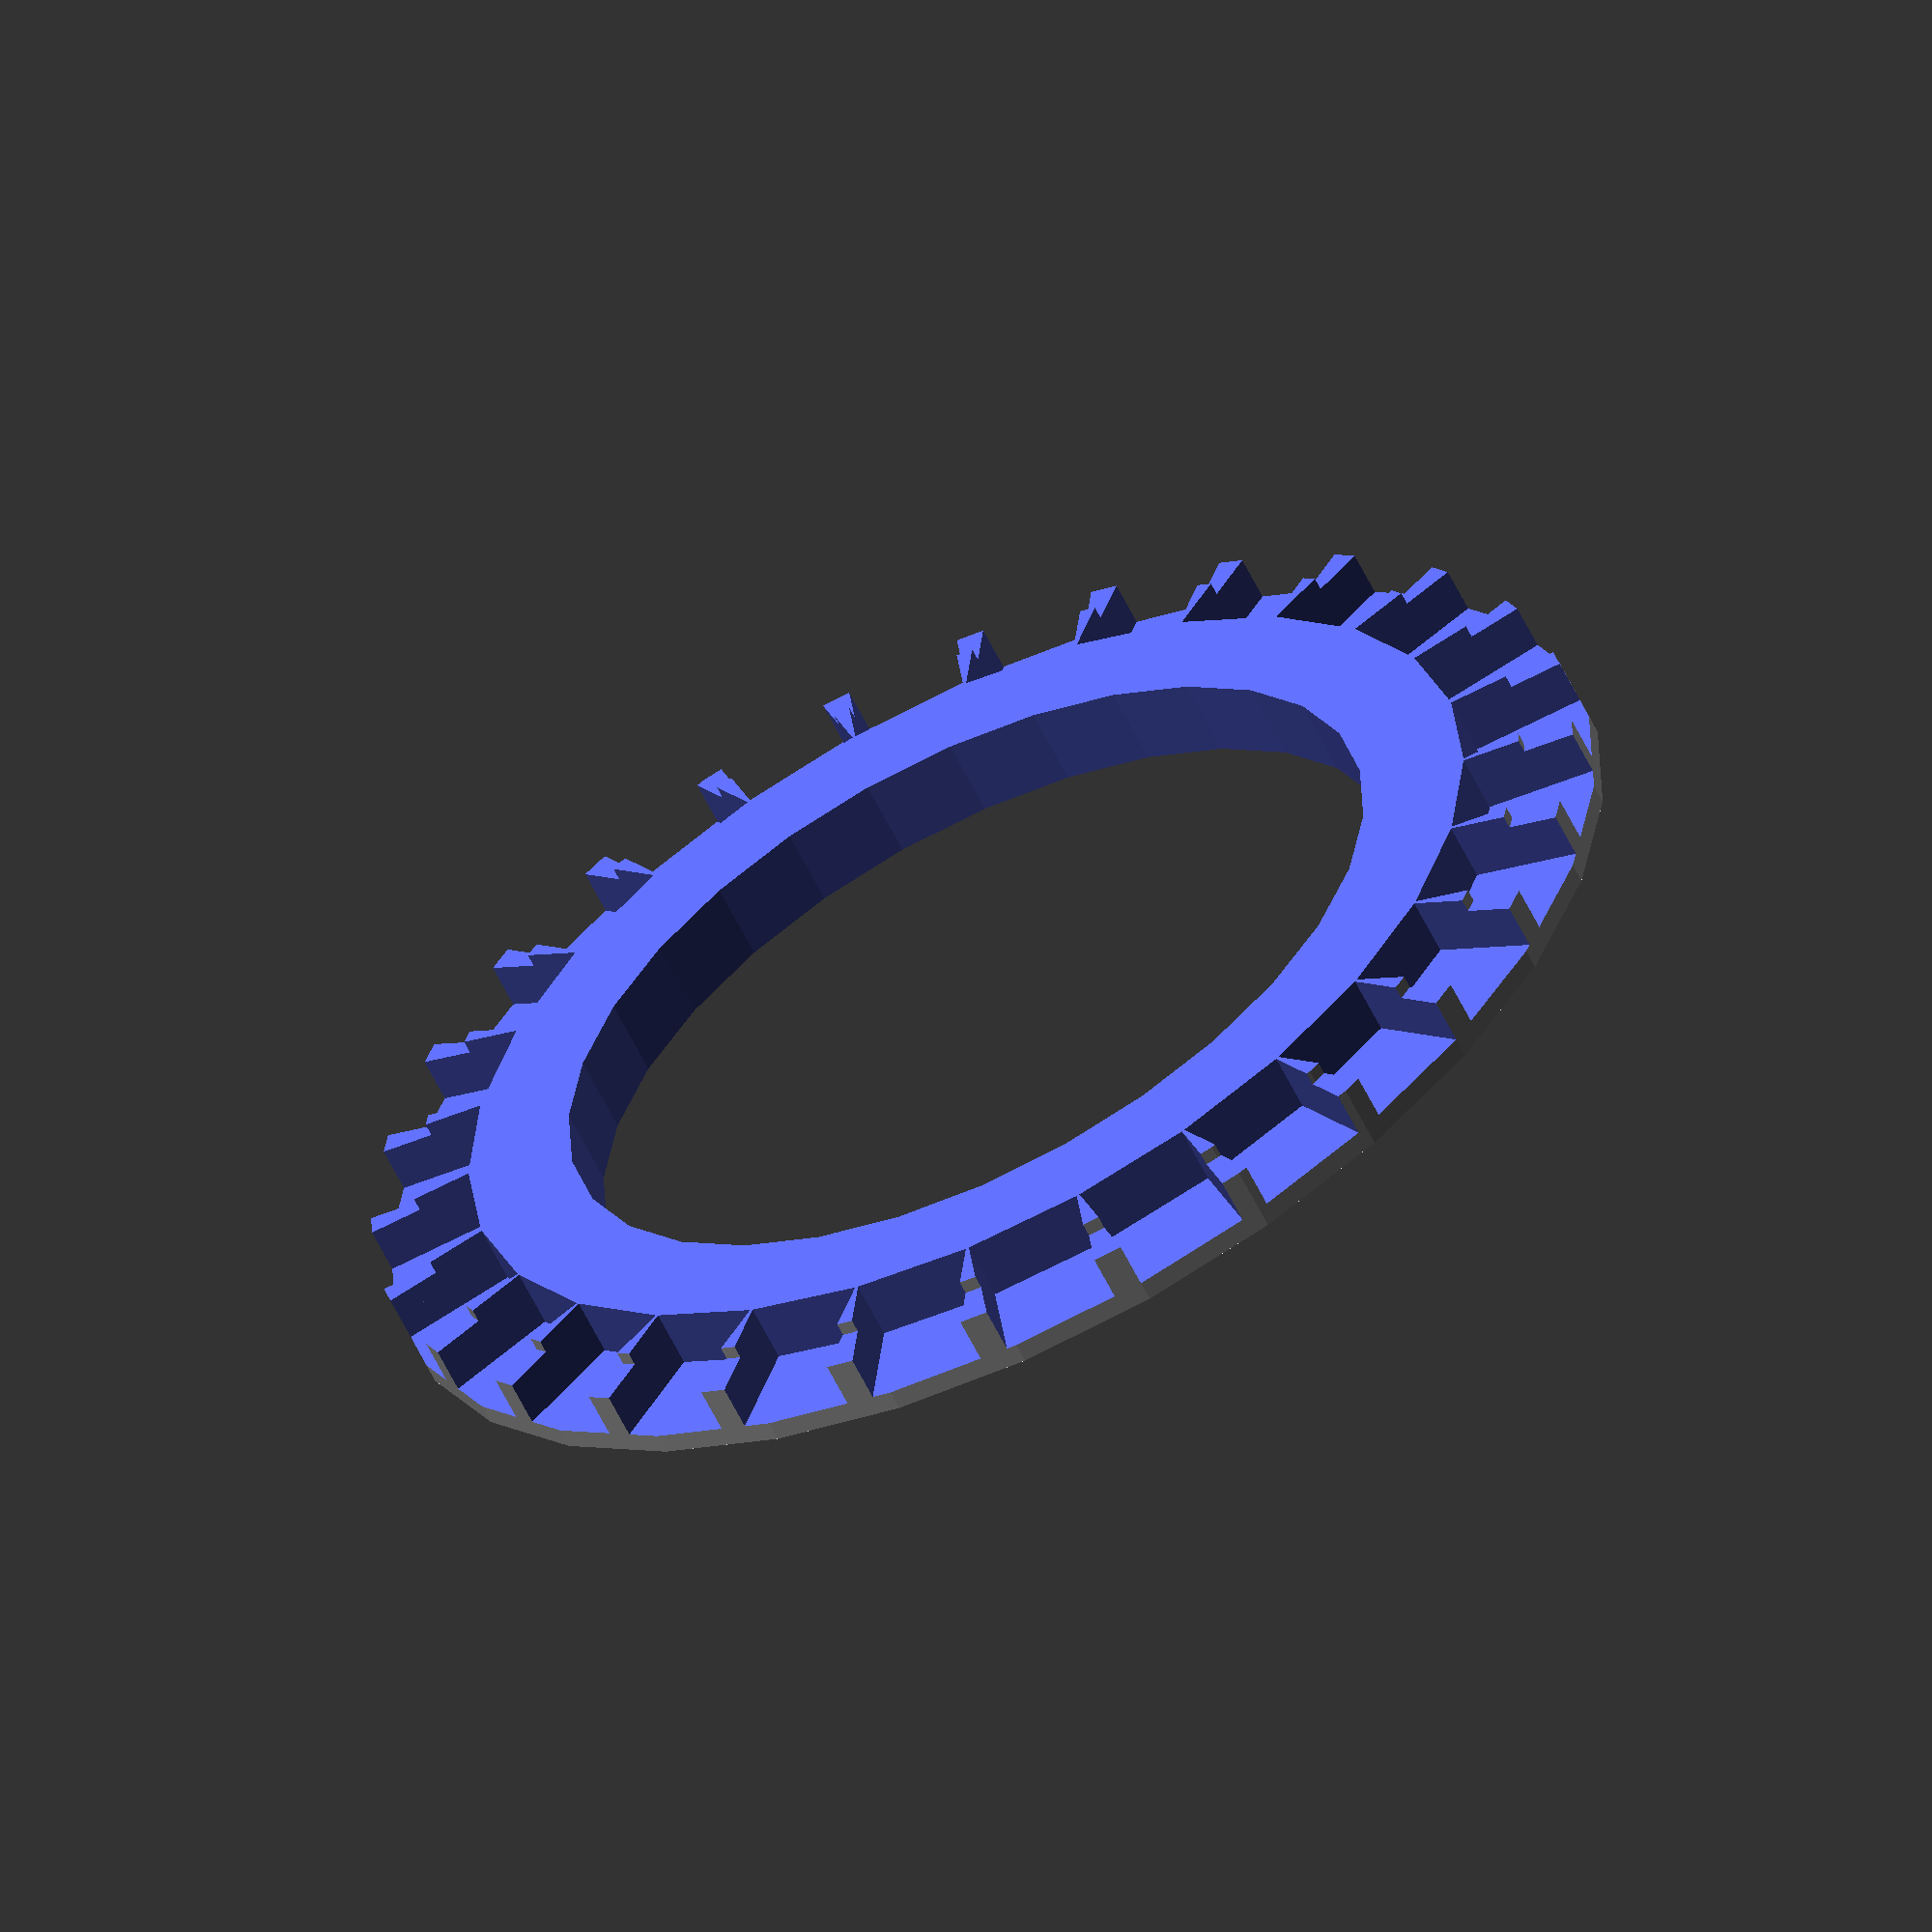
<openscad>
// tube=32, ball=4
baseHeight=3;
tube=33;
gearR=25;
noBalls=30;
$fn=noBalls;

module base(){
    cylinder(baseHeight,27,27);
}

module gear(){
    ball=4.5;
    ballR=ball/2;
    h=6;
    
    inset=4;
    ballInset=gearR-((ball/2)*1.2)-1;
    
     difference(){
        
        
        union(){
            translate([0,0,baseHeight]) cylinder(h,gearR,gearR, $fn=noBalls);
        }
    
        //tube cut away
        cylinder(h+1000,d=tube+inset,d=tube+inset);
      
        
        //flange join
        //translate([0,0,baseHeight]) cylinder(h,d=tube+inset,d=tube+inset);
       
        translate([0,0,baseHeight]) tube(1, gearR,gearR-3);
        // ball cut aways
        for(n=[0:noBalls]){
            
            rotate((360/noBalls)*n)
            translate([ballInset,0,baseHeight+(h/2)]) 
            union(){
                sphere(d=ball, $fn=16);
                
                rotate([0,90,0])
                cylinder( 5,d=ball,$fn=16 );
                
                translate([-2,0,0]) 
                rotate([0,90,0]) 
                *cylinder(ball+10,ball/2,ball/2);
                
                
                
                translate([0,0,1])
                rotate([0,90,0])
                *cube([2,3,10],center=true); 
                
                
            }
          /*  
            rotate([0,0,(360/noBalls)*n-5] )
            translate([ballInset,-6,baseHeight+(h/2)-.5]) 
            rotate([0,90,0])
            %cube([20,2,1]); 
            
            */
            /*
            rotate([0,0,(360/noBalls)*n+5] )
            translate([ballInset,-9,baseHeight+(h/2)]) 
            cylinder(1,2,1); 
            
            rotate([0,0,(360/noBalls)*n+5] )
            translate([ballInset,-9,baseHeight+(h/2)-1]) 
            cylinder(1,1,2); 
            */
            
        }
    }
}


module flange(){
    difference(){
        
        h=3;
        
        union(){
            cylinder(h,18,18);
            translate([0,0,h])base();
        }
        
        cylinder(h+1000,d=tube,d=tube);
    }
}

rotate([0,180,0])
//translate([0,0,5]) 
*flange(); 


*gear();

translate([0,0,8]) 
rotate([0,180,0])
*flange(); 

difference(){
    h=6;
    r=25;
    //translate([0,0,-10]) 
        rollerGear(h=h,r=r);
    
    translate([0,0,h]) 
        cube([r*2,r*2,h],center=true);
}

PF=1;//preview fix

module rollerGear(h=6,r=25,tooth=4.5, nTeeth=28,wall=2 ){
    
    toothInset = r-tooth;
    rTooth = tooth/2;
    
    difference(){
        tube(6,r, r-(tooth+(wall*2)));  
        
        // chain cutaway
        translate([0,0,h/2-(.5)]) 
        tube(1,r+PF, r-wall);  
        
        //teeth
        for(n=[0:nTeeth]){
            
            rotate([0,0,(360/nTeeth)*n])
            translate( [toothInset,0, h/2] )
            union(){
                
                //square teeth
                translate([0,-rTooth,-rTooth])
                cube([tooth+r,tooth,tooth]); 
                
                // sphere teeth
                translate([rTooth,0,0])
                *union(){
                    sphere(d=tooth);
                    rotate([0,90,0]) 
                    cylinder(rTooth+gearR,d=tooth);
                }
            }
            
        }
    }
}


module tube(h=1,r=2,ir=1){
    
    difference(){
        cylinder(h,r=r);
        translate([0,0,-1*PF]) cylinder(h+(PF*2),r=ir);
    }
    
}

</openscad>
<views>
elev=59.2 azim=327.7 roll=25.7 proj=o view=wireframe
</views>
